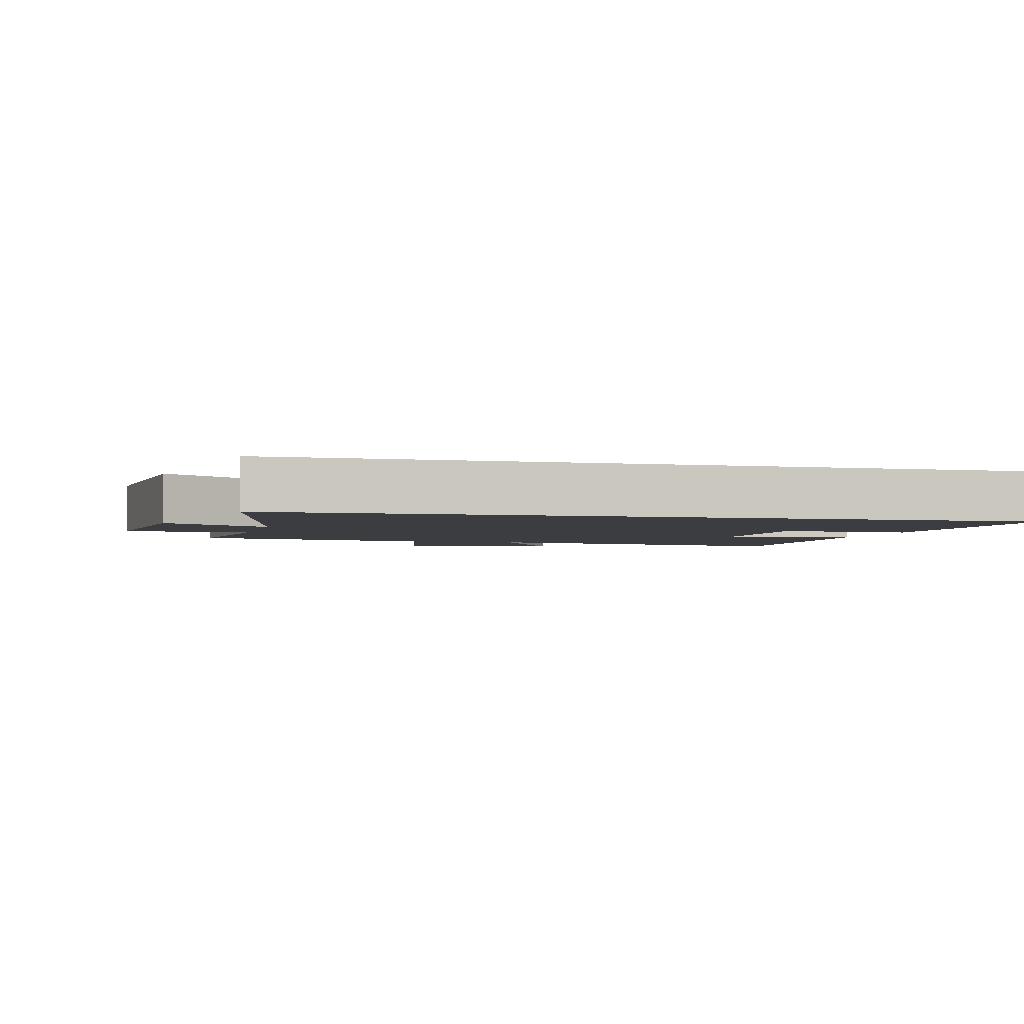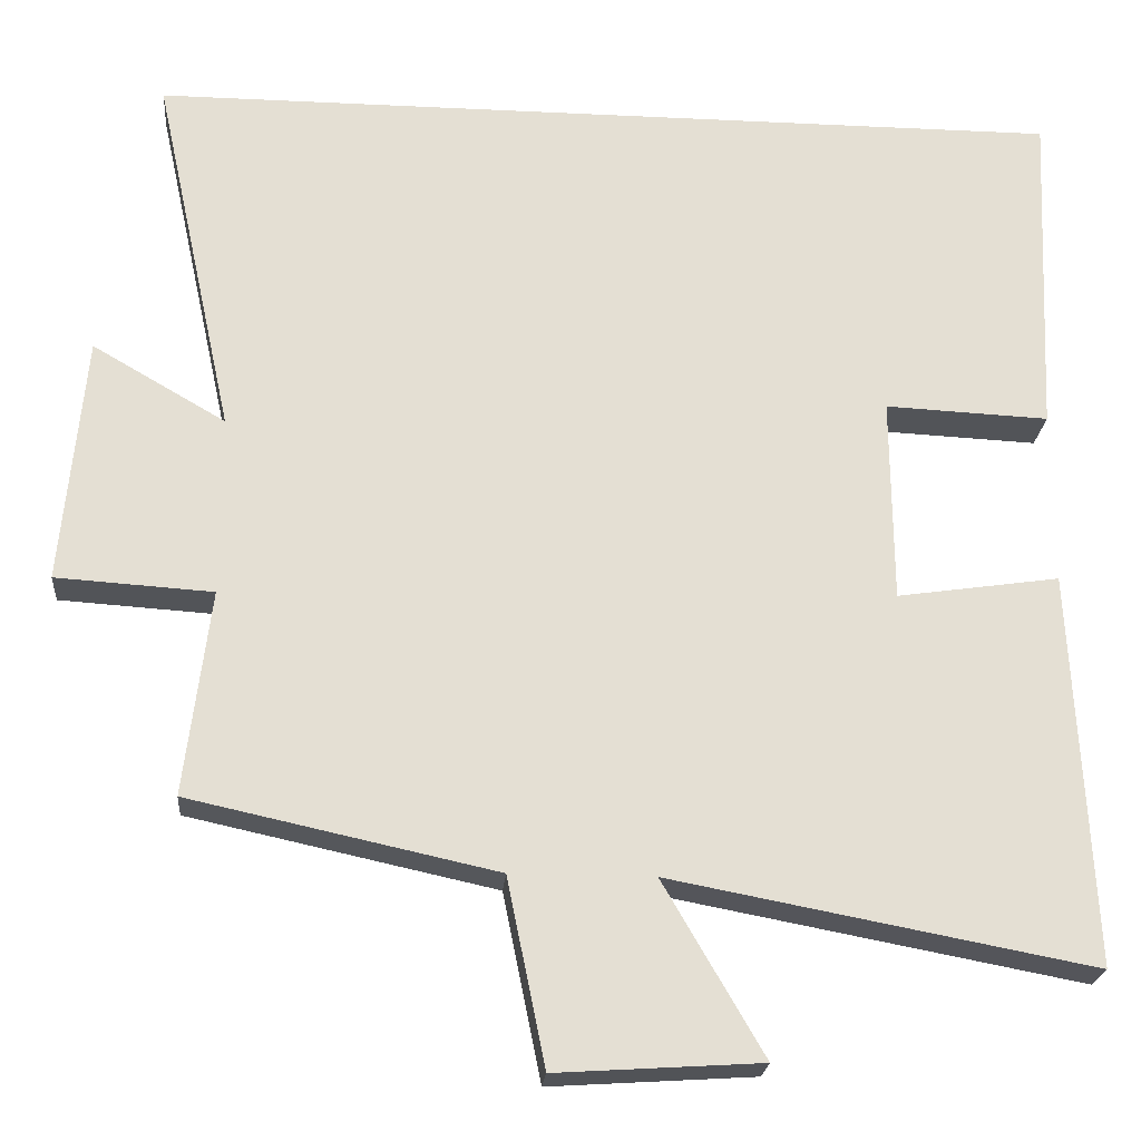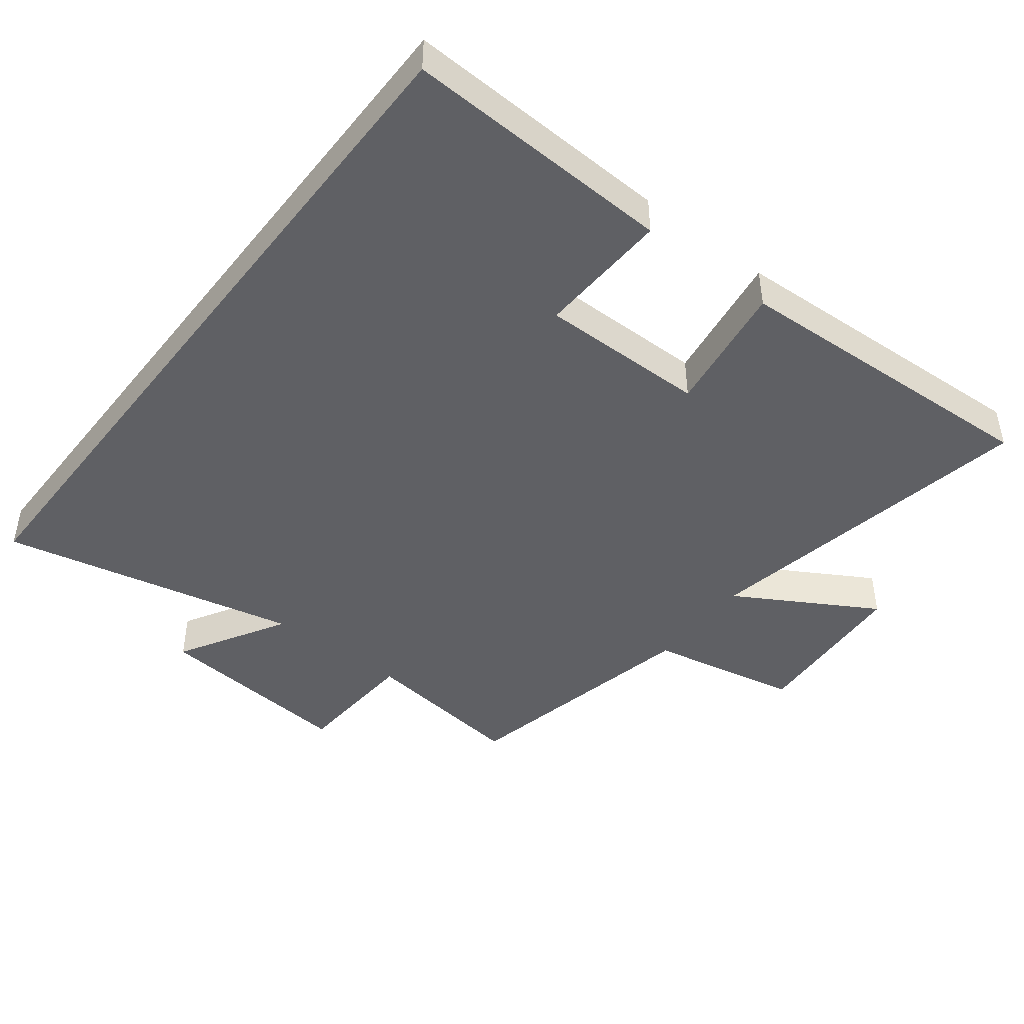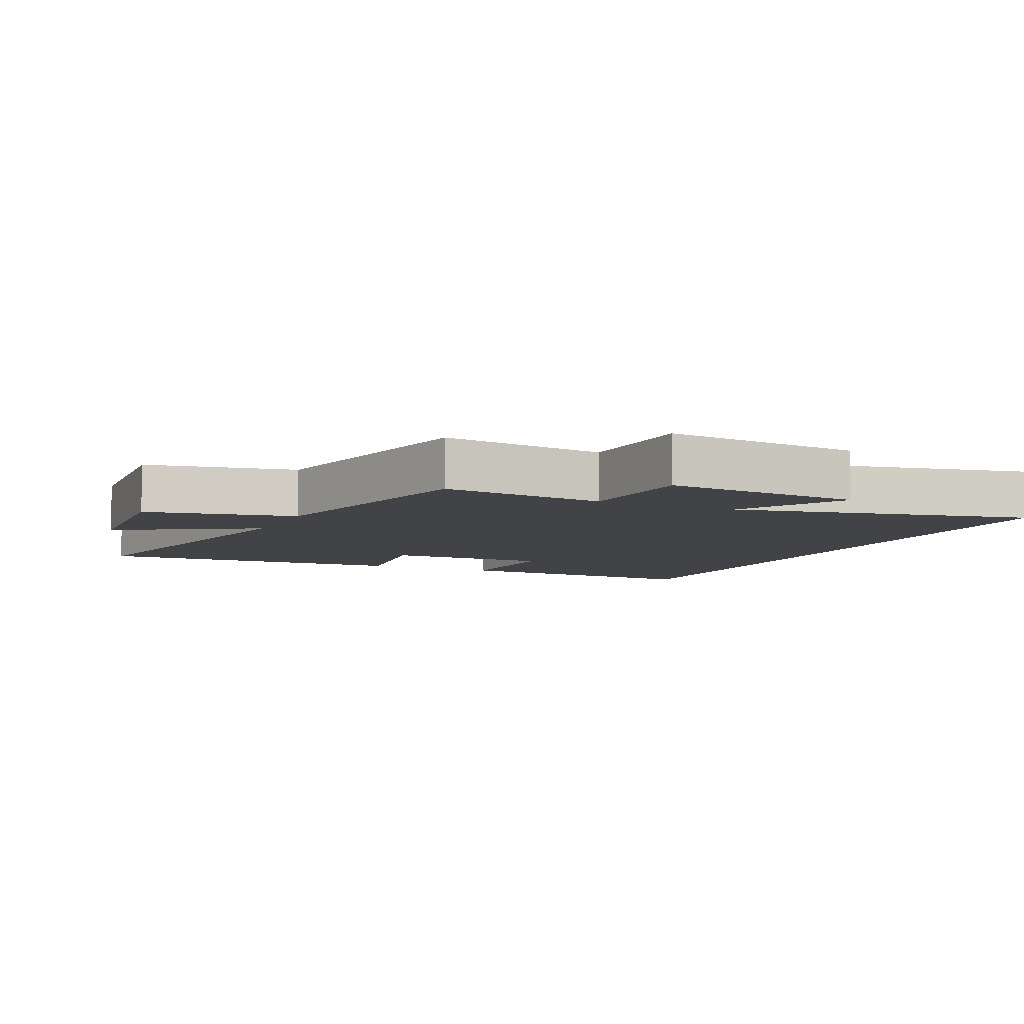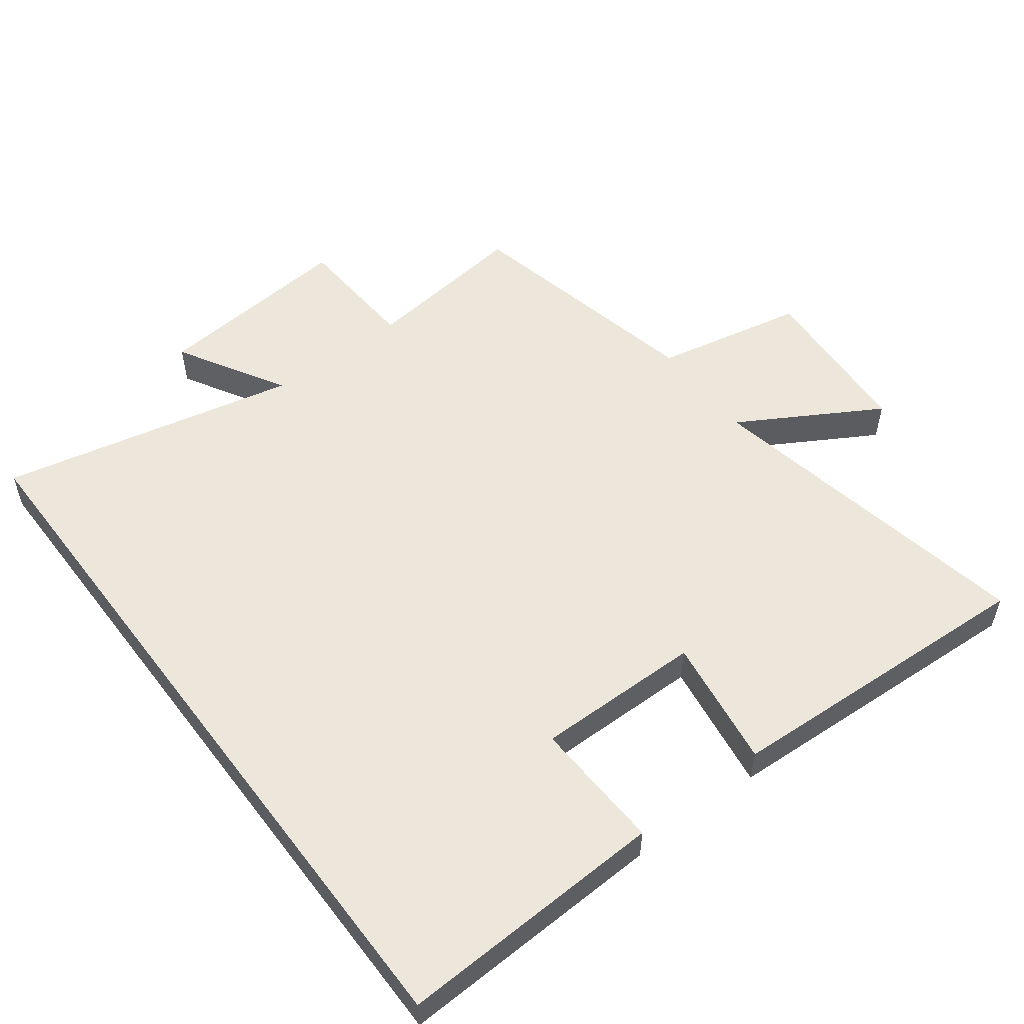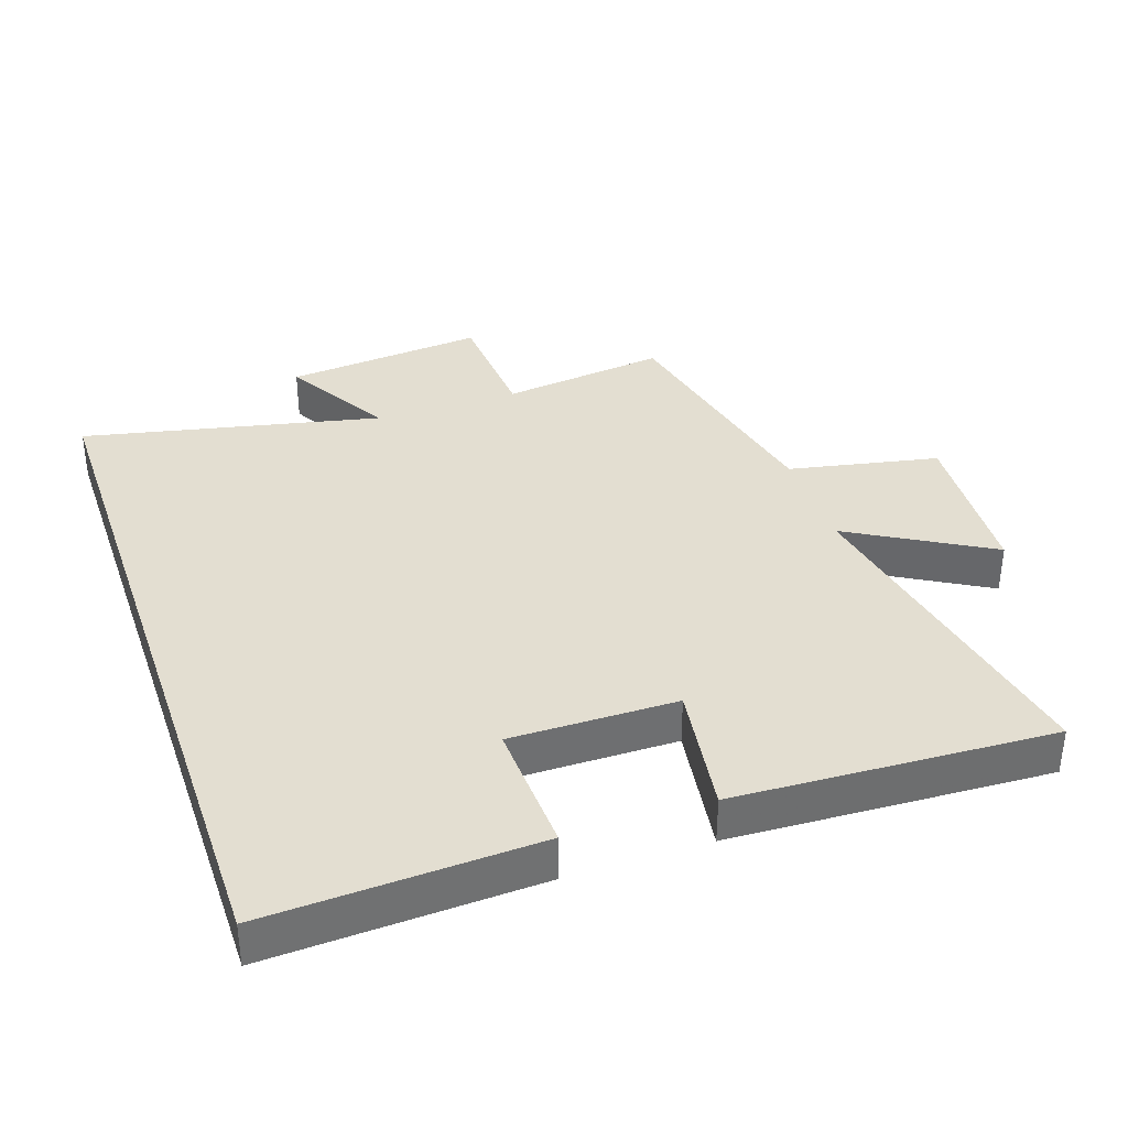
<metadata>
{"format":"obj","ext":"obj","renderer":"f3d","projection":"perspective","resolution":1024,"background":"white","views":[{"elev":-2.8,"azim":-14.7,"up":"+Y"},{"elev":-22.7,"azim":-4.7,"up":"+Z"},{"elev":-45.1,"azim":52.3,"up":"+Y"},{"elev":-7.1,"azim":-114.7,"up":"+Y"},{"elev":54.0,"azim":53.0,"up":"+Y"},{"elev":36.1,"azim":71.1,"up":"+Y"}]}
</metadata>
<code>
v 0.518 0.07 0.5
v 0.5 0.07 0.094
v 0.301 0.07 0.103
v 0.303 0.07 -0.147
v 0.5 0.07 -0.118
v 0.523 0.07 -0.596
v 0.013 0.07 -0.5
v 0.135 0.07 -0.71
v -0.113 0.07 -0.726
v -0.159 0.07 -0.5
v -0.531 0.07 -0.419
v -0.5 0.07 -0.169
v -0.69 0.07 -0.157
v -0.662 0.07 0.145
v -0.5 0.07 0.051
v -0.598 0.07 0.5
v 0.518 0 0.5
v 0.5 0 0.094
v 0.301 0 0.103
v 0.303 0 -0.147
v 0.5 0 -0.118
v 0.523 0 -0.596
v 0.013 0 -0.5
v 0.135 0 -0.71
v -0.113 0 -0.726
v -0.159 0 -0.5
v -0.531 0 -0.419
v -0.5 0 -0.169
v -0.69 0 -0.157
v -0.662 0 0.145
v -0.5 0 0.051
v -0.598 0 0.5
f 15 16 1
f 12 13 14 15
f 12 15 1
f 10 11 12 1
f 7 8 9 10
f 4 5 6 7
f 3 4 7 10
f 1 2 3
f 1 3 10
f 17 32 31
f 31 30 29 28
f 17 31 28
f 17 28 27 26
f 26 25 24 23
f 23 22 21 20
f 26 23 20 19
f 19 18 17
f 26 19 17
f 1 17 18 2
f 2 18 19 3
f 3 19 20 4
f 4 20 21 5
f 5 21 22 6
f 6 22 23 7
f 7 23 24 8
f 8 24 25 9
f 9 25 26 10
f 10 26 27 11
f 11 27 28 12
f 12 28 29 13
f 13 29 30 14
f 14 30 31 15
f 15 31 32 16
f 16 32 17 1

</code>
